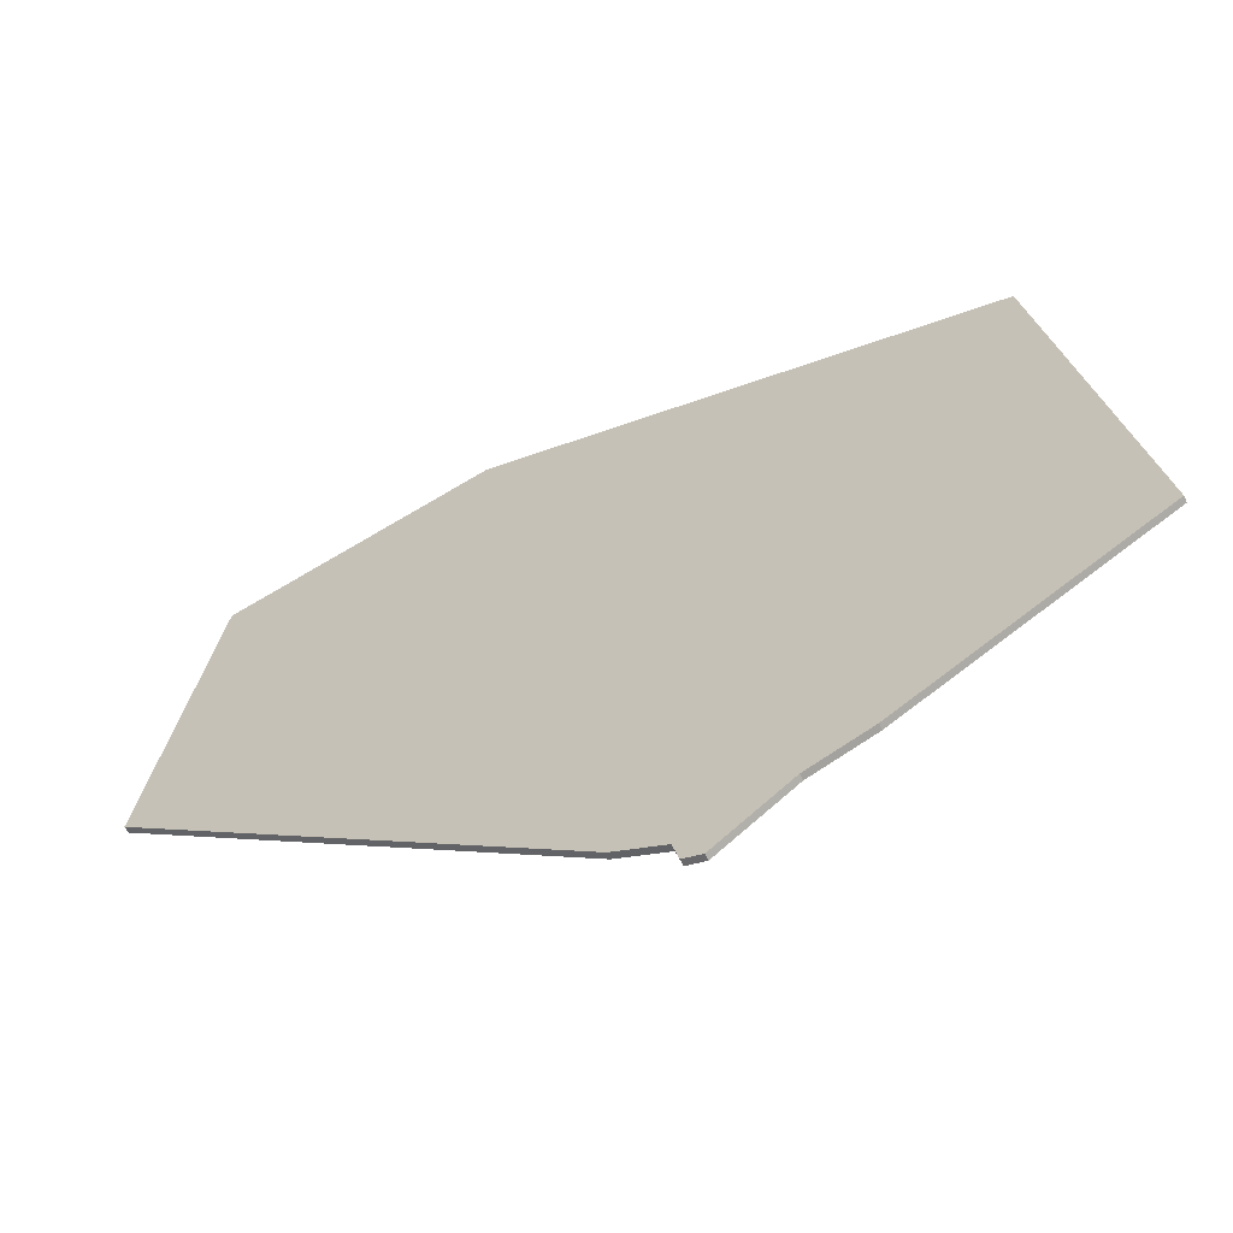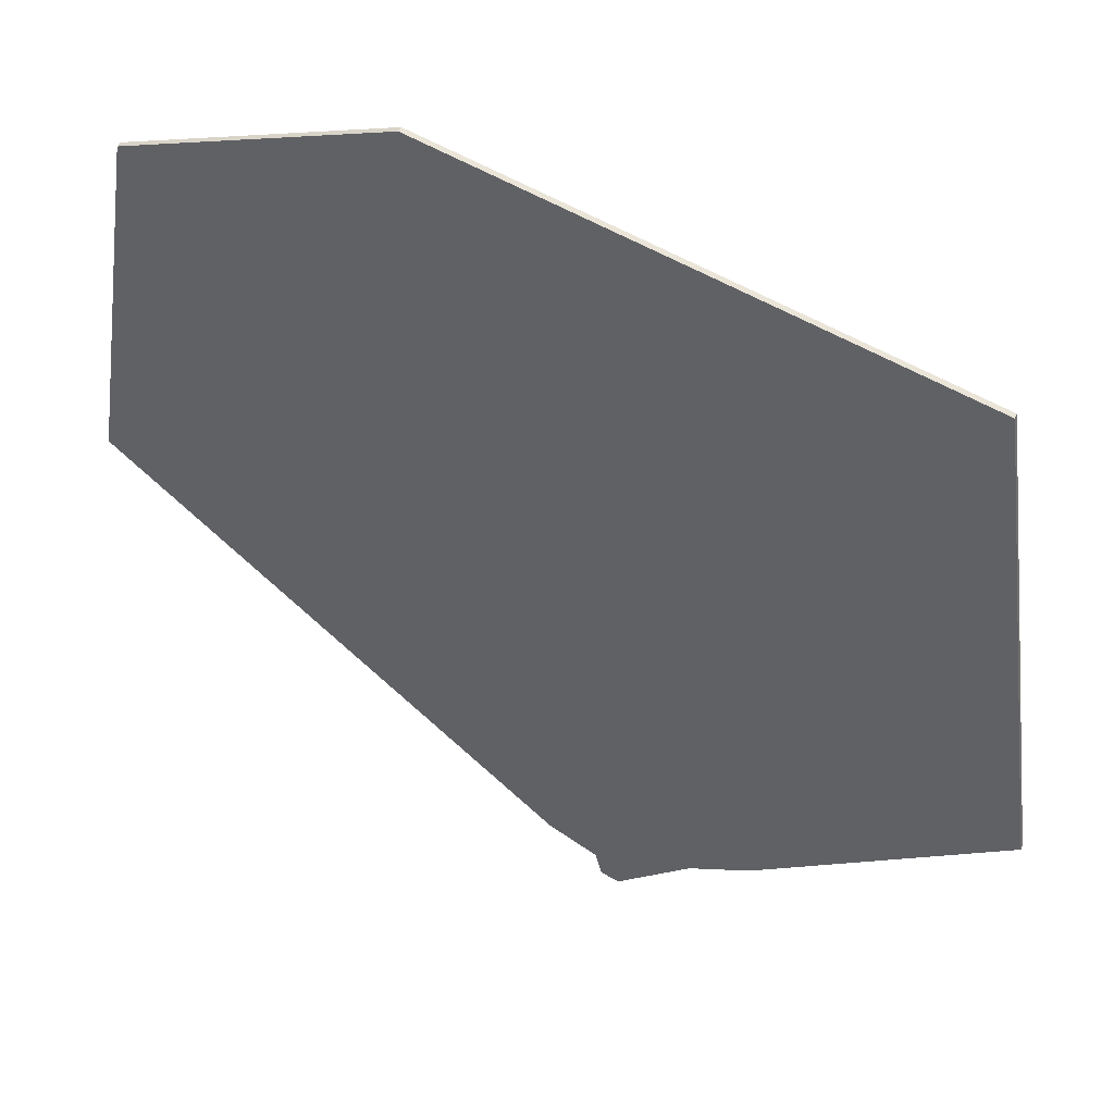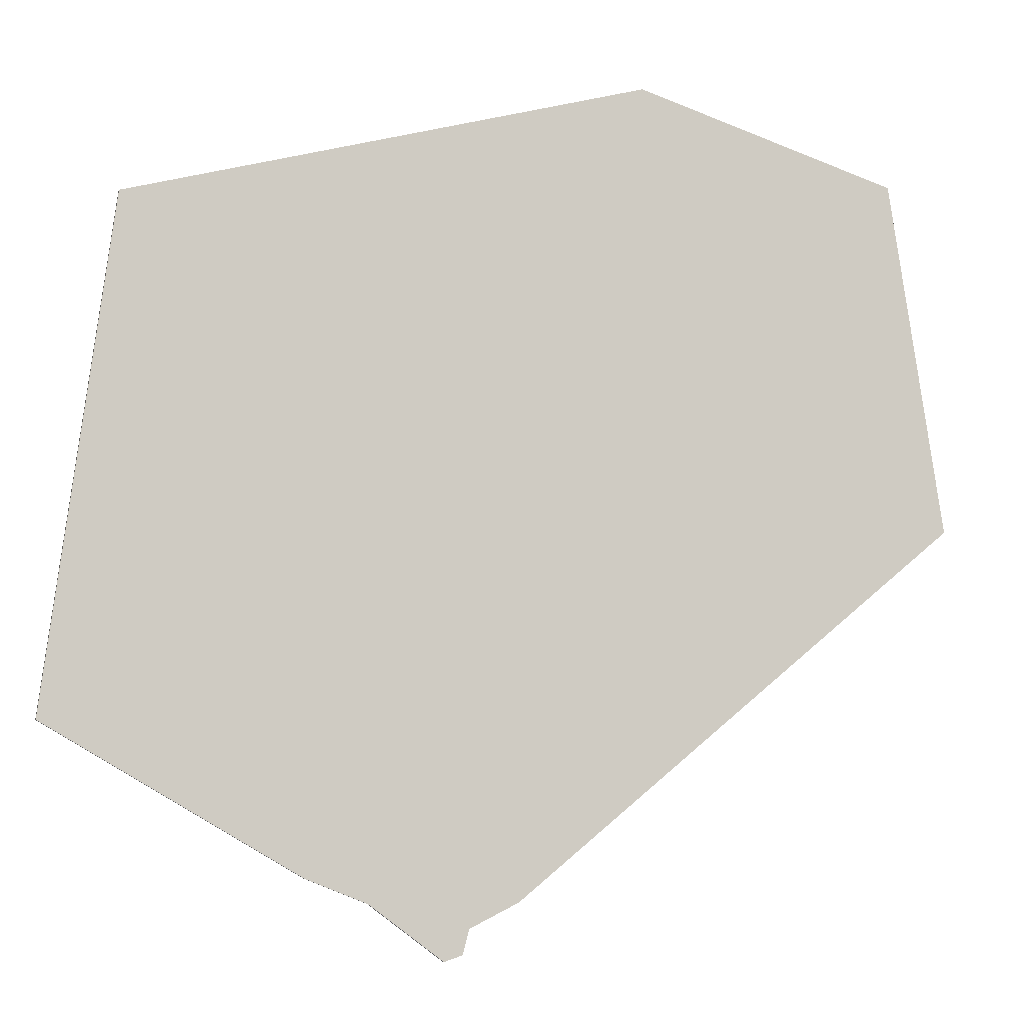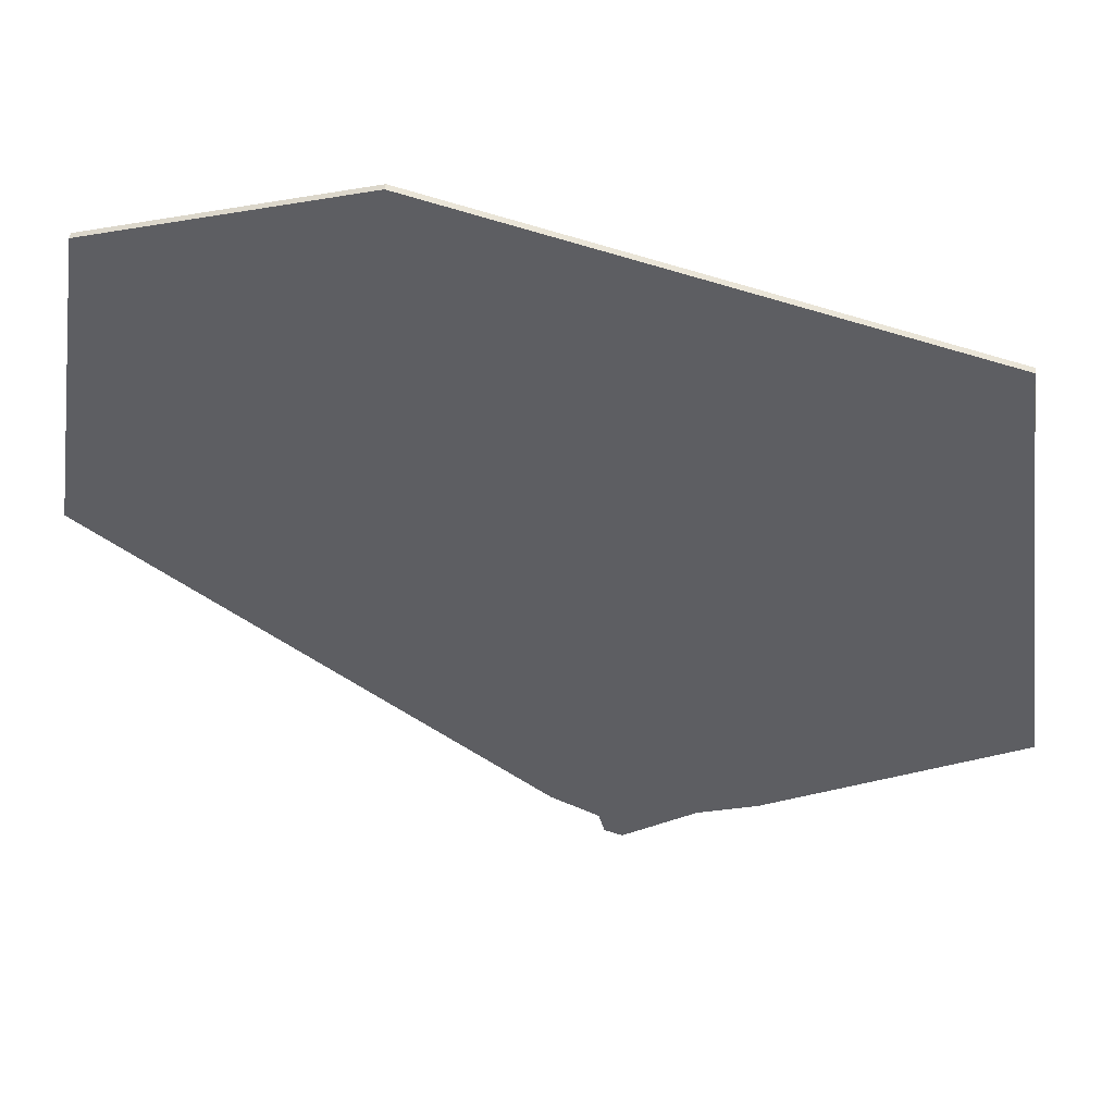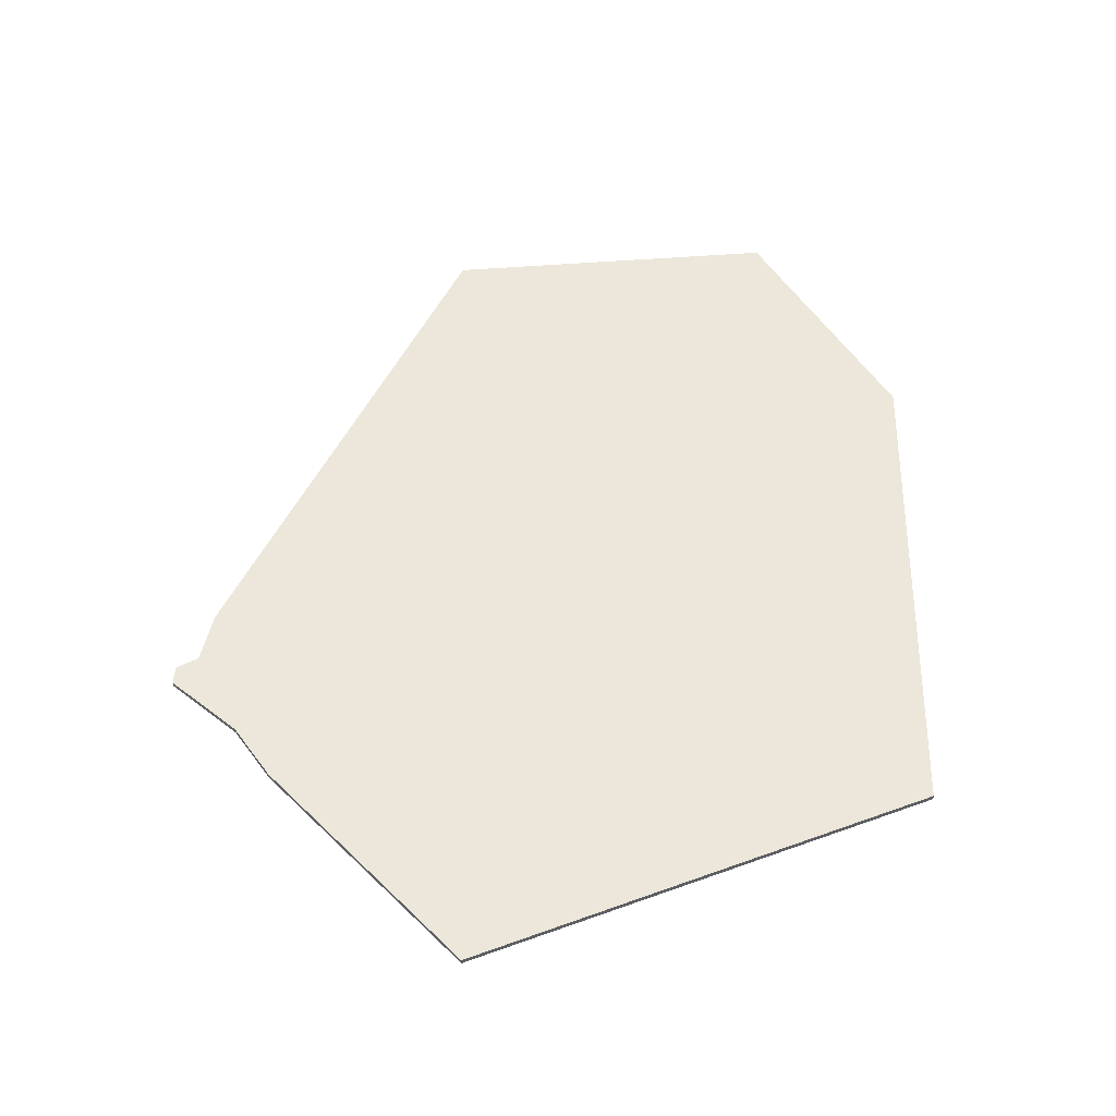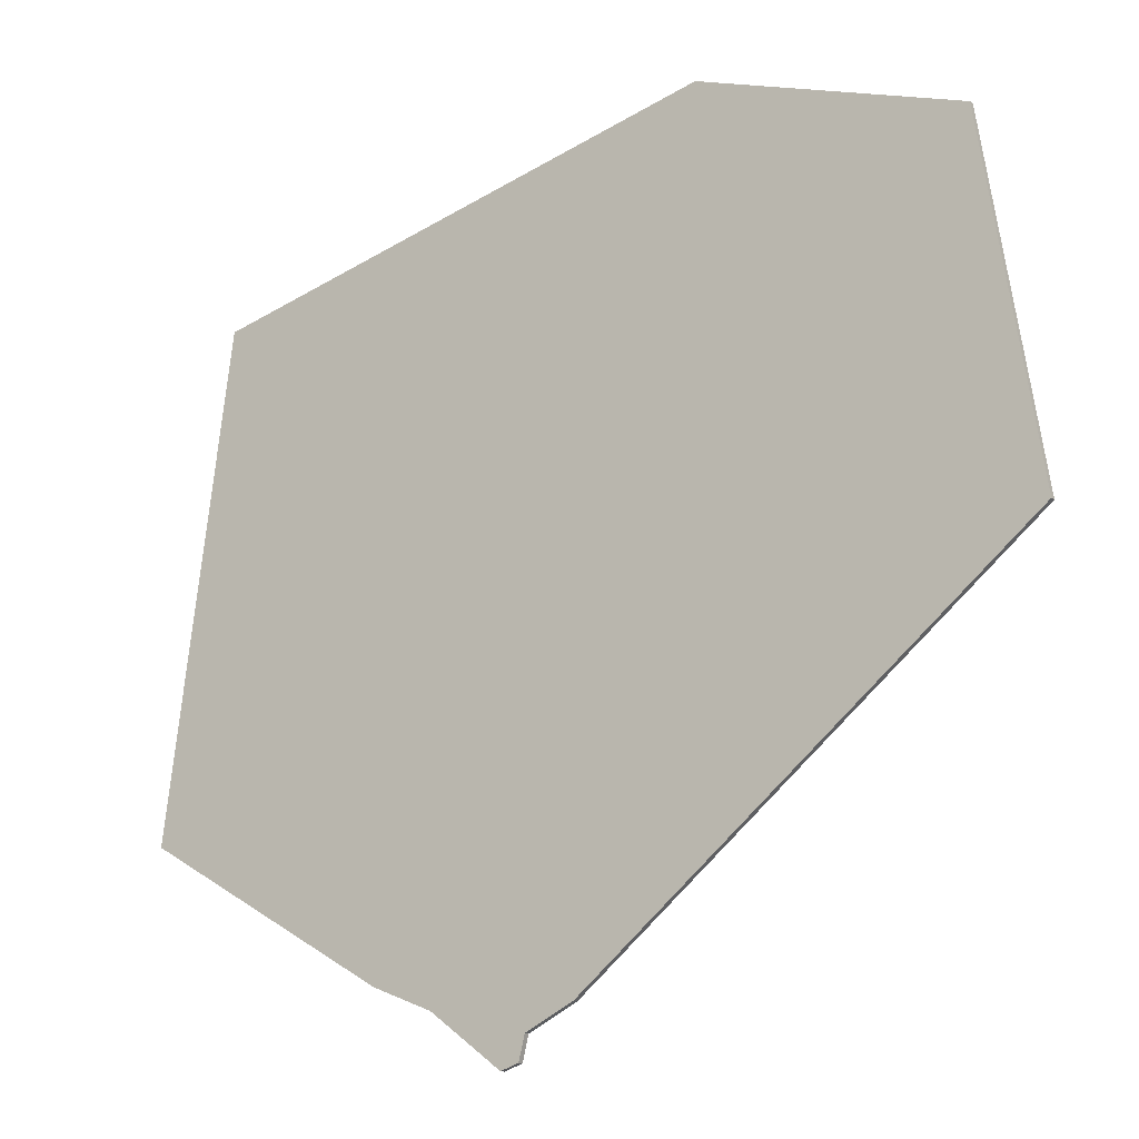
<metadata>
{"format":"obj","ext":"obj","renderer":"f3d","projection":"perspective","resolution":1024,"background":"white","views":[{"elev":-64.1,"azim":25.3,"up":"+Y"},{"elev":44.9,"azim":21.6,"up":"+Y"},{"elev":-6.4,"azim":165.8,"up":"+Y"},{"elev":50.6,"azim":7.6,"up":"+Y"},{"elev":52.5,"azim":76.4,"up":"+Z"},{"elev":-15.5,"azim":-147.6,"up":"+Y"}]}
</metadata>
<code>
v 2007 -248 0
v 1998 -306 0
v 2071 -366 0
v 2079 -370 0
v 2080 -374 0
v 2083 -375 0
v 2095 -366 0
v 2105 -362 0
v 2146 -338 0
v 2135 -256 0
v 2050 -234 0
v 2007 -248 1
v 1998 -306 1
v 2071 -366 1
v 2079 -370 1
v 2080 -374 1
v 2083 -375 1
v 2095 -366 1
v 2105 -362 1
v 2146 -338 1
v 2135 -256 1
v 2050 -234 1
f 2 1 11
f 4 3 2
f 6 5 4
f 9 8 7
f 11 10 9
f 4 2 11
f 7 6 4
f 11 9 7
f 7 4 11
f 22 12 13
f 13 14 15
f 15 16 17
f 18 19 20
f 20 21 22
f 22 13 15
f 15 17 18
f 18 20 22
f 22 15 18
f 13 12 2
f 2 12 1
f 14 13 3
f 3 13 2
f 15 14 4
f 4 14 3
f 16 15 5
f 5 15 4
f 17 16 6
f 6 16 5
f 18 17 7
f 7 17 6
f 19 18 8
f 8 18 7
f 20 19 9
f 9 19 8
f 21 20 10
f 10 20 9
f 12 22 1
f 1 22 11
f 22 21 11
f 11 21 10

</code>
